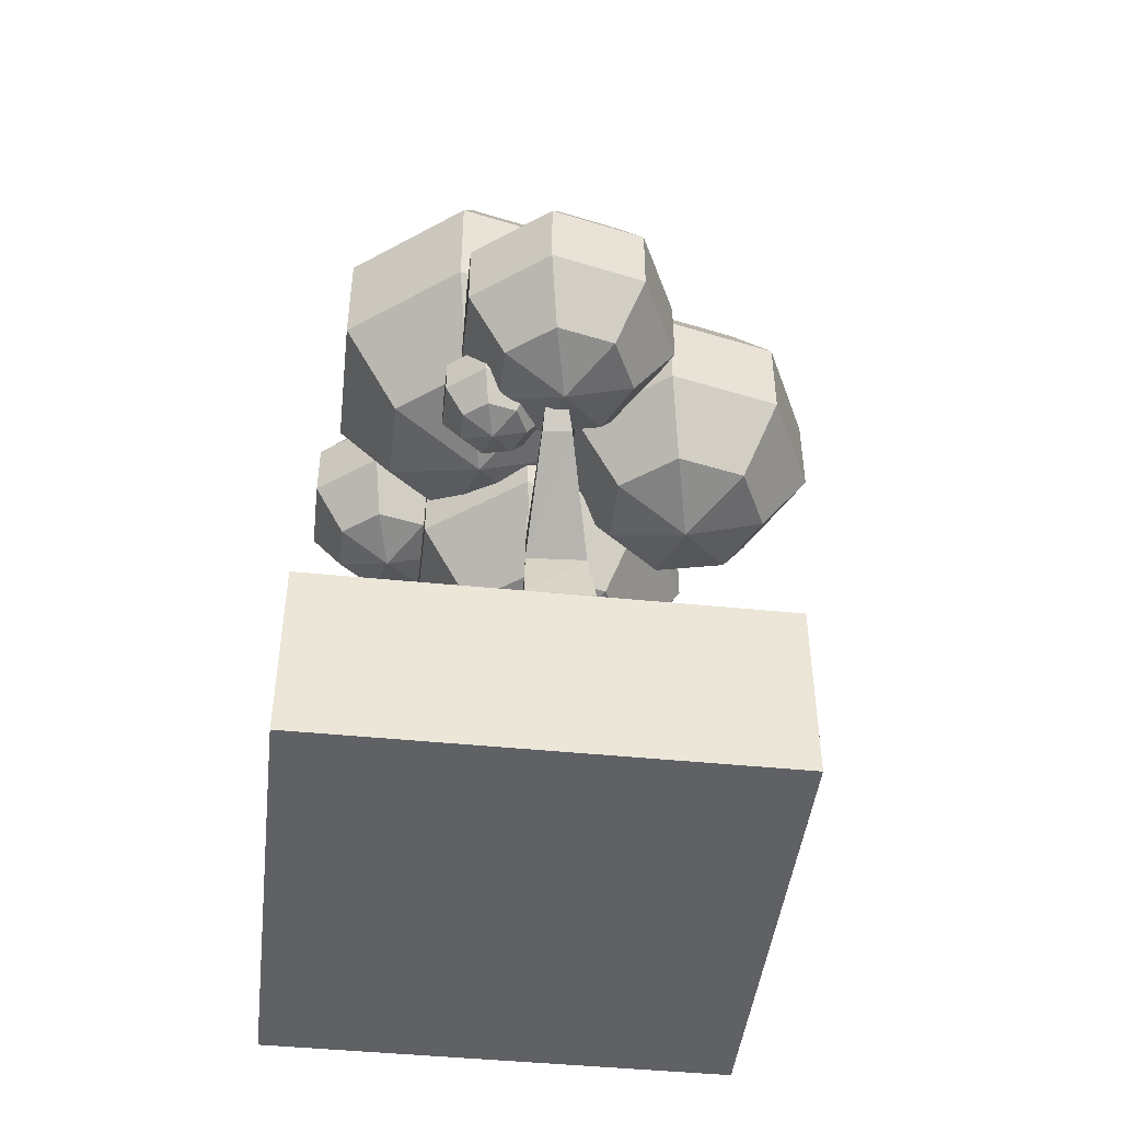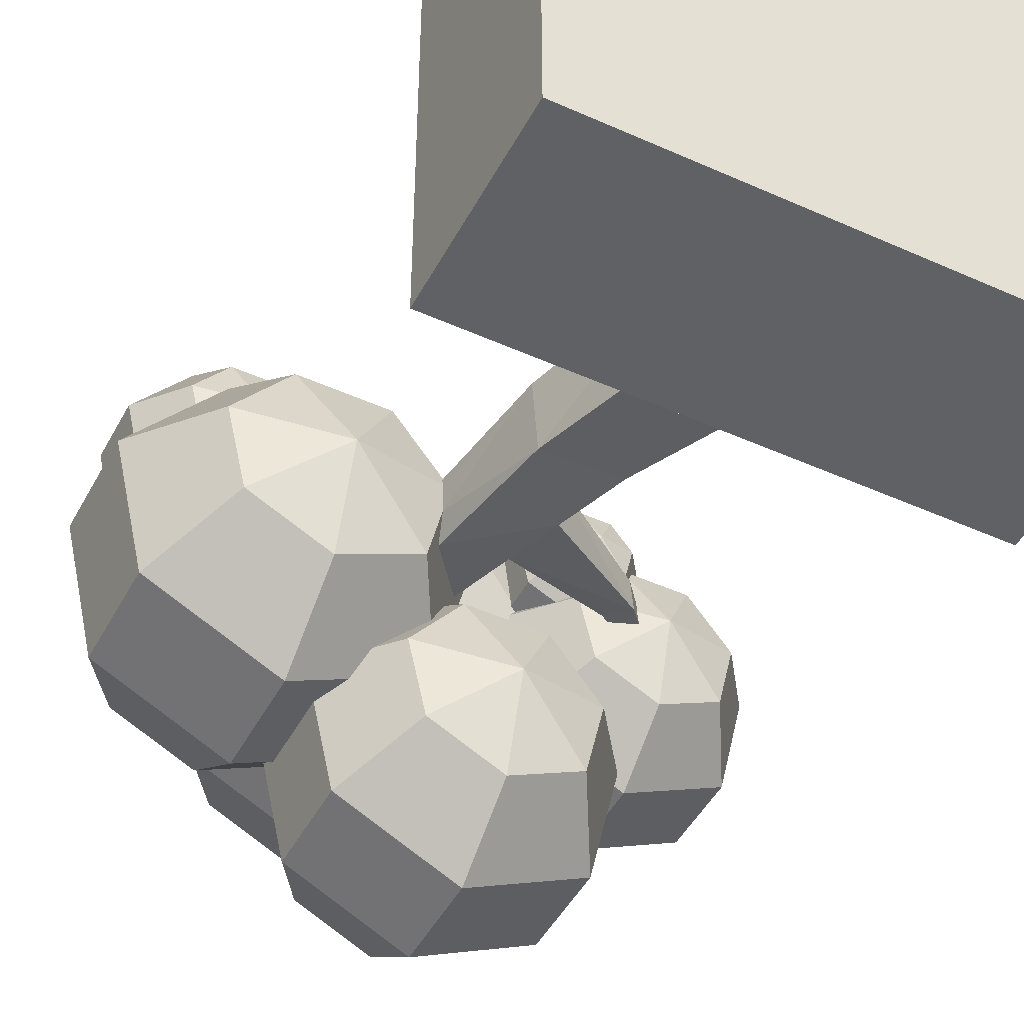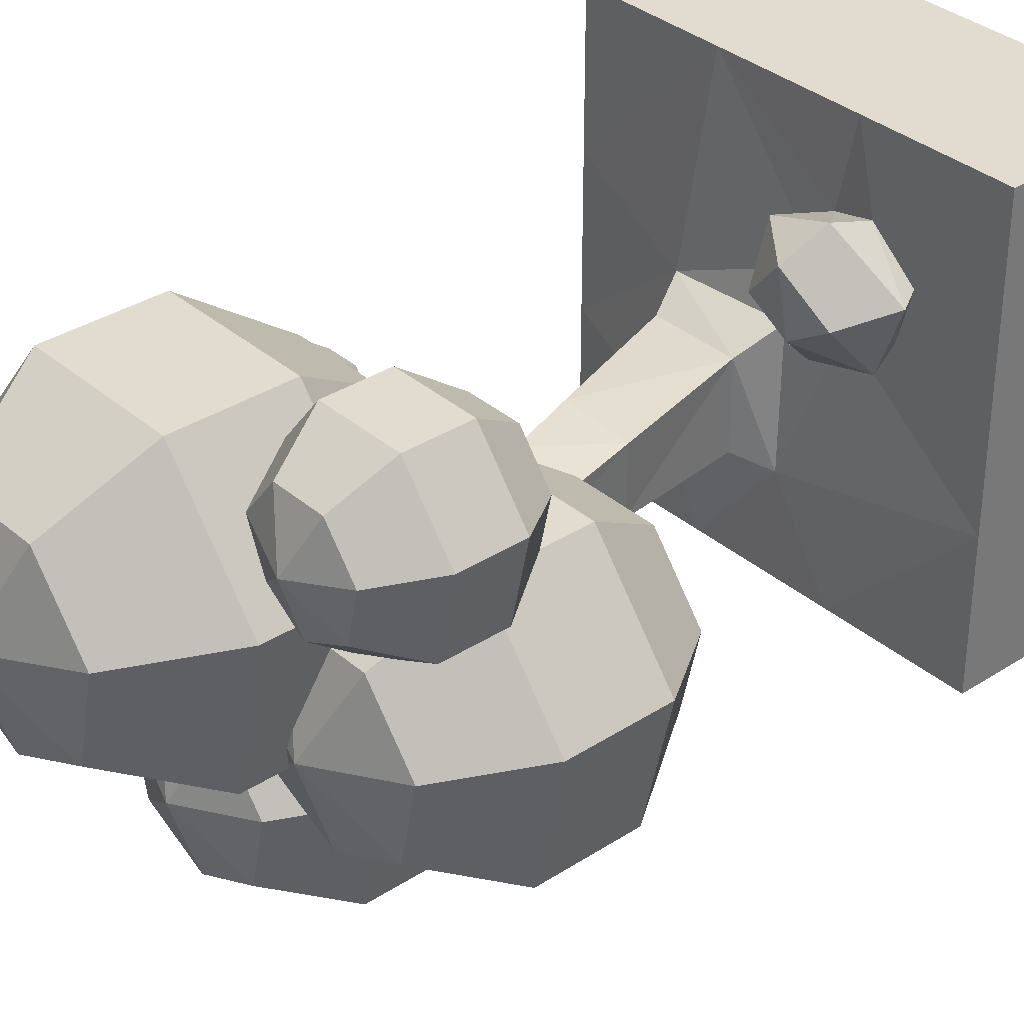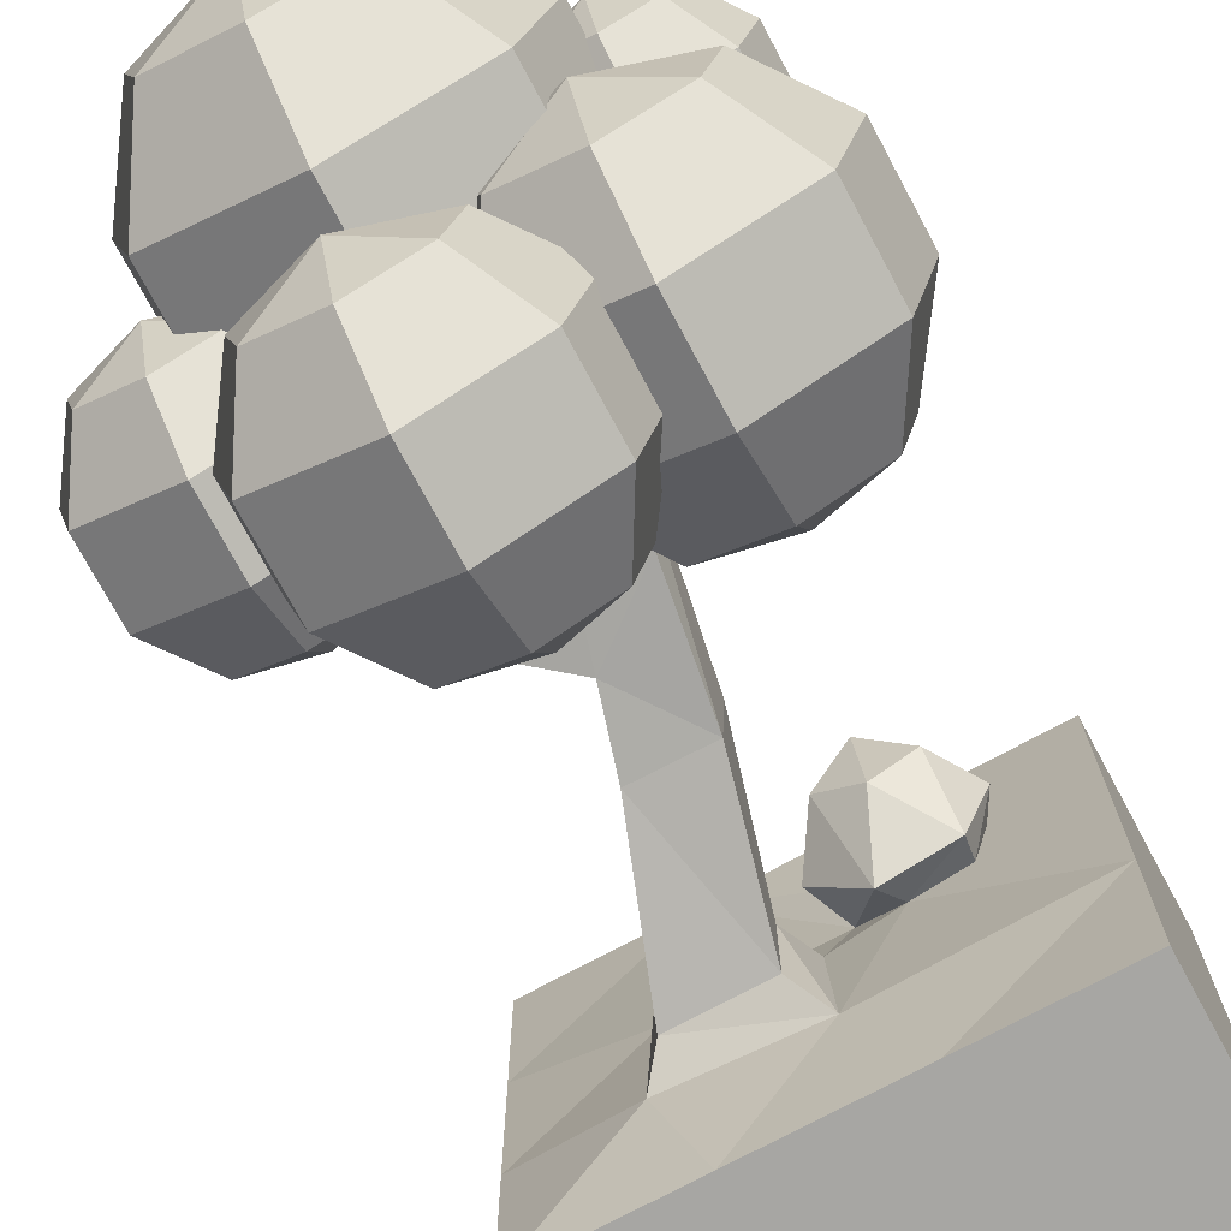
<metadata>
{"format":"obj","ext":"obj","renderer":"f3d","projection":"perspective","resolution":1024,"background":"white","views":[{"elev":-45.6,"azim":83.4,"up":"+Y"},{"elev":-47.1,"azim":-27.0,"up":"+Z"},{"elev":34.4,"azim":-131.0,"up":"+Z"},{"elev":-74.2,"azim":-151.7,"up":"+Z"}]}
</metadata>
<code>
o Sphere.005
v 0.4417 1.965 0.04783
v 0.5625 1.965 0.106
v 0.6855 2.097 0.258
v 0.5923 1.965 0.2368
v 0.5502 2.259 0.4277
v 0.5502 2.097 0.4277
v 0.5087 1.965 0.3416
v 0.3331 2.259 0.4277
v 0.3331 2.097 0.4277
v 0.3746 1.965 0.3416
v 0.1978 2.097 0.258
v 0.291 1.965 0.2368
v 0.2461 2.097 0.04646
v 0.3208 1.965 0.106
v 0.4417 1.915 0.2024
v -0.7272 3.03 0.3633
v -0.5249 2.318 0.4607
v -0.4749 3.03 0.6796
v -0.4749 2.318 0.6796
v -0.6149 3.03 0.8552
v -0.5455 2.81 0.9993
v -0.5455 2.538 0.9993
v -0.6149 2.318 0.8552
v -0.7272 3.114 0.6221
v -0.8395 3.03 0.8552
v -0.9088 2.81 0.9993
v -0.9088 2.538 0.9993
v -0.8395 2.318 0.8552
v -0.9795 3.03 0.6796
v -1.135 2.81 0.7152
v -1.135 2.538 0.7152
v -0.9795 2.318 0.6796
v -0.9295 3.03 0.4607
v -1.055 2.81 0.361
v -1.055 2.538 0.361
v -0.9295 2.318 0.4607
v -0.7272 2.234 0.6221
v 0.7064 2.881 -0.4053
v 0.7064 2.615 -0.5984
v 0.7064 2.287 -0.5984
v 0.7064 2.021 -0.4053
v 0.9507 2.881 -0.2877
v 1.102 2.615 -0.4081
v 1.102 2.287 -0.4081
v 0.9507 2.021 -0.2877
v 1.011 2.881 -0.02339
v 1.199 2.615 0.01958
v 1.199 2.287 0.01958
v 1.011 2.021 -0.02339
v 0.842 2.881 0.1886
v 0.9258 2.615 0.3625
v 0.9258 2.287 0.3625
v 0.842 2.021 0.1886
v 0.7064 2.983 -0.09291
v 0.4018 2.021 -0.02339
v 0.4622 2.021 -0.2877
v 0.7064 1.92 -0.09291
v 0.03445 3.558 -0.2305
v 0.03445 3.166 -0.5157
v 0.3953 3.558 -0.05667
v 0.6184 3.166 -0.2345
v 0.4845 3.558 0.3339
v 0.7626 3.166 0.3973
v 0.7626 2.68 0.3973
v 0.2347 3.558 0.647
v 0.3585 3.166 0.9041
v 0.3585 2.68 0.9041
v 0.2347 2.288 0.647
v 0.03445 3.708 0.2311
v -0.1658 3.558 0.647
v -0.2896 3.166 0.9041
v -0.2896 2.68 0.9041
v -0.1658 2.288 0.647
v -0.4156 3.558 0.3339
v -0.6937 3.166 0.3973
v -0.3264 3.558 -0.05667
v -0.5495 3.166 -0.2345
v 0.03445 2.138 0.2311
v -1 -0.4 1
v -1 0.4 1
v -1 -0.4 -1
v -1 0.4 -1
v 1 -0.4 1
v 1 0.4 1
v 1 -0.4 -1
v 1 0.4 -1
v -0.3333 0.4 -1
v 0.3333 0.4 -1
v 0.3333 -0.4 -1
v -0.3333 -0.4 -1
v 0.3333 0.4 1
v -0.3333 0.4 1
v -0.3333 -0.4 1
v 0.3333 -0.4 1
v -1 0.4 0.3333
v -1 0.4 -0.3333
v -1 -0.4 -0.3333
v -1 -0.4 0.3333
v 1 0.4 -0.3333
v 1 0.4 0.3333
v 1 -0.4 0.3333
v 1 -0.4 -0.3333
v 0.4941 0.4768 -0.5038
v 0.4583 0.437 0.08073
v -0.09035 0.4471 -0.5038
v -0.05451 0.4021 0.08073
v -0.3333 -0.4 -0.3333
v -0.3333 -0.4 0.3333
v 0.3333 -0.4 -0.3333
v 0.3333 -0.4 0.3333
v 0.3968 0.5909 -0.4064
v 0.3968 0.5909 -0.01659
v 0.006972 0.5909 -0.4064
v 0.006972 0.5909 -0.01659
v 0.161 1.246 -0.2965
v 0.1441 1.253 0.02226
v -0.1578 1.246 -0.3134
v -0.1747 1.253 0.005367
v 0.04846 1.557 0.009625
v -0.01762 1.767 0.000901
v 0.008591 1.779 -0.2468
v 0.07455 1.548 -0.2683
v 0.5289 1.881 -0.01349
v 0.4543 1.956 -0.01768
v 0.4629 1.967 -0.1367
v 0.542 1.883 -0.1471
v -0.3362 0.4 0.1789
v -0.5623 0.4 0.2315
v -0.1472 0.3488 0.3265
v -0.2168 0.3629 0.5785
v -0.4218 0.4 0.6417
v -0.6258 0.4 0.4678
v -0.4251 0.6115 0.7119
v -0.6929 0.5137 0.4639
v -0.1394 0.5987 0.6173
v -0.5785 0.5134 0.1585
v -0.2792 0.5171 0.08223
v -0.0719 0.549 0.2955
v -0.3813 0.7983 0.6004
v -0.5688 0.735 0.4057
v -0.21 0.7549 0.4108
v -0.3884 0.7468 0.2949
v -0.6316 2.885 -0.561
v -0.6316 2.532 -0.8173
v -0.6316 2.096 -0.8173
v -0.6316 1.743 -0.561
v -0.3074 2.885 -0.4049
v -0.3074 1.743 -0.4049
v 0.02247 2.096 0.002887
v -0.3405 2.096 0.4581
v -0.4517 1.743 0.2272
v -0.6316 3.02 -0.1464
v -0.8115 2.885 0.2272
v -0.9227 2.096 0.4581
v -0.8115 1.743 0.2272
v -1.036 2.885 -0.05414
v -1.286 2.532 0.002887
v -1.286 2.096 0.002886
v -1.036 1.743 -0.05414
v -0.9558 2.885 -0.4049
v -1.156 2.532 -0.5647
v -1.156 2.096 -0.5647
v -0.9558 1.743 -0.4049
v -0.6316 1.609 -0.1464
v 0.06362 2.91 -1.095
v 0.06362 2.598 -1.322
v 0.06362 2.212 -1.322
v 0.06362 1.9 -1.095
v 0.3506 2.91 -0.957
v 0.528 2.598 -1.098
v 0.528 2.212 -1.098
v 0.3506 1.9 -0.957
v 0.4215 2.91 -0.6464
v 0.6426 2.598 -0.596
v 0.6426 2.212 -0.596
v 0.4215 1.9 -0.6464
v 0.2229 1.9 -0.3974
v 0.06362 3.03 -0.7281
v -0.09564 1.9 -0.3974
v -0.2942 2.91 -0.6464
v -0.2942 1.9 -0.6464
v -0.2234 2.91 -0.957
v -0.4007 2.598 -1.098
v -0.4007 2.212 -1.098
v -0.2234 1.9 -0.957
v 0.06362 1.781 -0.7281
v -0.3715 2.009 -0.6288
v -0.4112 2.096 -0.7112
v -0.03958 2.096 -0.269
v -0.1248 1.992 -0.3369
v -0.1991 1.934 -0.4913
v -0.4814 2.212 -0.745
v -0.4814 2.532 -0.745
v -0.02224 2.212 -0.193
v -0.4913 2.598 -0.7018
v -0.2481 2.78 -0.4522
v -0.4477 2.694 -0.6114
v -0.06621 2.041 -0.2224
v -0.2412 1.8 -0.2807
v -0.2544 1.743 -0.1726
v -0.2627 1.739 -0.03088
v -0.2464 1.743 -0.03033
v -0.26 1.732 -0.06159
v -0.07536 1.958 -0.01944
v -0.07961 1.964 -0.007282
v 0.03445 2.276 -0.193
v 0.1122 2.288 -0.193
v -0.02224 2.284 -0.193
v 0.02247 2.214 0.002887
v -0.08414 2.187 0.1366
v -0.2027 2.217 0.2853
v -0.3285 2.288 0.443
v -0.3405 2.316 0.4581
v -0.5558 2.988 -0.2069
v -0.5727 3 -0.133
v -0.5895 2.988 -0.05905
v -0.5495 2.978 -0.2345
v 0.03445 2.953 -0.5157
v -0.06073 2.936 -0.4699
v -0.1277 2.91 -0.4376
v -0.2964 2.885 -0.3564
v -0.2198 2.758 -0.3933
v -0.4778 2.956 -0.2691
v -0.6549 2.885 0.2272
v 0.2056 2.923 -0.4333
v 0.2388 2.91 -0.4173
v 0.5966 1.956 -0.06784
v 0.6032 1.958 -0.1237
v 0.5 1.995 -0.1265
v 0.4967 1.989 -0.04503
v 0.6008 1.966 -0.01778
v 0.503 1.993 -0.01951
v 0.6061 2.287 -0.5501
v 0.5358 2.212 -0.462
v 0.3897 2.149 -0.3455
v 0.2454 2.242 0.01231
v 0.3188 2.204 -0.1982
v 0.3123 2.212 -0.193
v 0.2621 2.287 -0.193
v 0.2467 2.287 -0.1254
v 0.6101 2.465 0.3625
v 0.2473 2.288 -0.128
v 0.2621 2.387 -0.193
v 0.711 2.615 0.3625
v 0.5826 2.615 -0.5388
v 0.6061 2.598 -0.5501
v 0.7449 2.68 0.3199
v 0.715 2.881 0.1886
v 0.4851 2.881 -0.2987
v 0.365 2.71 -0.3652
v 0.3923 2.758 -0.3434
v 0.6184 2.923 -0.2345
v 0.6383 2.954 -0.1472
v 0.6535 2.965 -0.08082
v 0.6686 2.954 -0.01442
v 0.3616 2.707 -0.3582
v -0.7272 2.287 0.4581
v -0.5304 2.318 0.4581
v -0.9227 2.318 0.4581
v -0.9231 2.318 0.4576
v -0.4437 2.44 0.4581
v -0.5215 2.324 0.4581
v -0.32 2.537 0.715
v -1.012 2.538 0.3404
v -1.013 2.532 0.3452
v -0.32 2.538 0.7165
v -0.3796 2.81 0.7912
v -0.3796 2.68 0.7912
v -0.8471 2.81 0.2611
v -0.8298 2.827 0.2651
v -0.7272 2.863 0.2416
v -0.4672 3.019 0.6814
v -0.6616 2.84 0.2566
v -0.4774 3.03 0.6685
v -0.69 3.03 0.3812
v -0.5972 3.06 0.5184
v -0.6937 3.036 0.3973
v 0.4417 2.017 0.009959
v 0.6809 2.097 0.2381
v 0.5951 2.003 0.1382
v 0.5803 1.997 0.09179
v 0.6188 2.021 0.1886
v 0.3531 2.097 -0.005067
v 0.4305 2.021 0.0126
v 0.2417 2.224 0.06586
v 0.2461 2.231 0.04646
v 0.6855 2.127 0.258
v 0.6165 2.259 0.3445
v 0.2678 2.238 0.03601
v 0.3208 2.259 0.4122
v 0.1978 2.193 0.258
v 0.208 2.196 0.2707
v 0.5192 2.357 0.3634
v 0.5199 2.357 0.3625
v 0.579 2.287 0.3625
v 0.4245 2.288 0.409
v 0.3352 2.266 0.4234
f 8 297 290
f 57 41 45
f 39 44 40
f 38 54 42
f 40 45 41
f 38 43 39
f 44 49 45
f 42 47 43
f 57 45 49
f 43 48 44
f 42 54 46
f 48 53 49
f 47 50 51
f 57 49 53
f 47 52 48
f 46 54 50
f 52 287 53
f 50 248 247
f 53 280 57
f 244 241 52
f 50 255 248
f 281 278 232
f 238 237 55
f 228 229 56
f 233 40 41
f 57 56 41
f 78 291 292
f 266 263 73
f 78 209 206
f 164 146 148
f 144 193 192
f 143 223 147
f 145 187 146
f 143 197 195
f 190 198 199
f 164 200 203
f 147 223 221
f 203 201 164
f 211 212 150
f 150 155 151
f 164 151 155
f 258 257 150
f 154 159 155
f 164 155 159
f 265 157 158
f 153 152 156
f 158 163 159
f 157 160 161
f 164 159 163
f 158 161 162
f 156 152 160
f 163 145 146
f 160 144 161
f 164 163 146
f 162 144 145
f 160 152 143
f 194 209 149
f 205 150 151
f 207 243 242
f 216 215 152
f 215 214 152
f 221 196 147
f 216 153 224
f 252 54 38
f 246 39 40
f 254 255 54
f 250 256 251
f 251 38 245
f 242 239 240
f 253 254 54
f 272 274 18
f 271 224 153
f 258 262 17
f 269 156 264
f 283 236 55
f 296 297 8
f 263 266 19
f 35 264 265
f 36 260 259
f 39 43 44
f 40 44 45
f 38 42 43
f 44 48 49
f 42 46 47
f 43 47 48
f 48 52 53
f 47 46 50
f 47 51 52
f 282 53 279
f 52 295 288
f 52 288 287
f 279 53 287
f 51 50 247
f 247 244 51
f 53 282 280
f 295 52 241
f 51 244 52
f 241 294 295
f 50 54 255
f 57 280 231
f 278 284 55
f 231 227 57
f 55 230 278
f 231 280 281
f 278 230 232
f 232 231 281
f 56 55 237
f 236 240 238
f 240 239 238
f 235 56 237
f 236 238 55
f 57 227 228
f 229 230 55
f 56 57 228
f 229 55 56
f 41 56 234
f 234 233 41
f 56 235 234
f 207 242 240
f 286 285 236
f 236 289 286
f 145 144 192
f 192 188 145
f 143 152 217
f 217 223 143
f 152 214 217
f 148 146 187
f 145 188 187
f 187 191 148
f 193 144 195
f 143 147 197
f 147 196 197
f 195 144 143
f 148 191 199
f 189 149 198
f 149 204 198
f 191 190 199
f 199 200 148
f 189 198 190
f 164 148 200
f 151 164 201
f 201 202 151
f 150 149 210
f 149 209 210
f 212 213 150
f 150 210 211
f 150 154 155
f 154 150 257
f 213 261 262
f 213 262 150
f 257 259 154
f 262 258 150
f 154 158 159
f 158 154 260
f 260 265 158
f 154 259 260
f 158 162 163
f 157 156 160
f 158 157 161
f 163 162 145
f 160 143 144
f 162 161 144
f 226 256 250
f 149 189 194
f 194 208 209
f 151 202 205
f 205 204 149
f 149 150 205
f 221 222 196
f 216 152 153
f 38 249 252
f 252 253 54
f 40 233 246
f 246 245 39
f 39 245 38
f 250 251 245
f 249 38 251
f 242 243 239
f 153 270 271
f 271 273 224
f 157 265 264
f 269 270 153
f 157 264 156
f 153 156 269
f 293 294 241
f 55 284 283
f 283 289 236
f 295 294 293
f 105 111 103
f 114 116 118
f 105 114 113
f 103 112 104
f 104 114 106
f 112 115 116
f 113 115 111
f 114 117 113
f 118 203 200
f 119 202 201
f 116 122 119
f 126 227 123
f 121 124 125
f 121 204 120
f 119 126 123
f 121 126 122
f 119 124 120
f 126 229 228
f 124 230 125
f 123 232 124
f 105 113 111
f 114 112 116
f 105 106 114
f 103 111 112
f 104 112 114
f 122 115 117
f 117 199 122
f 198 121 199
f 122 199 121
f 112 111 115
f 113 117 115
f 114 118 117
f 199 117 200
f 118 201 203
f 200 117 118
f 201 118 119
f 119 120 202
f 118 116 119
f 120 205 202
f 116 115 122
f 231 123 227
f 126 228 227
f 121 120 124
f 205 120 204
f 121 198 204
f 119 122 126
f 121 125 126
f 119 123 124
f 126 125 229
f 229 125 230
f 124 232 230
f 123 231 232
f 130 133 131
f 131 134 132
f 128 134 136
f 127 136 137
f 129 137 138
f 129 135 130
f 133 140 134
f 133 135 139
f 134 140 136
f 139 142 140
f 140 142 136
f 139 135 141
f 135 138 141
f 136 142 137
f 138 137 141
f 141 137 142
f 130 135 133
f 131 133 134
f 128 132 134
f 127 128 136
f 129 127 137
f 129 138 135
f 133 139 140
f 139 141 142
f 15 1 2
f 1 281 2
f 282 3 4
f 15 2 4
f 3 7 4
f 15 4 7
f 288 5 6
f 6 10 7
f 5 296 8
f 15 7 10
f 5 9 6
f 9 12 10
f 15 10 12
f 290 292 9
f 11 14 12
f 15 12 14
f 291 285 13
f 283 284 14
f 15 14 1
f 13 289 283
f 37 258 17
f 24 276 277
f 261 263 19
f 37 17 19
f 266 22 23
f 37 19 23
f 18 24 20
f 22 28 23
f 20 26 21
f 37 23 28
f 22 26 27
f 20 24 25
f 27 32 28
f 25 30 26
f 37 28 32
f 26 31 27
f 25 24 29
f 31 36 32
f 29 34 30
f 37 32 36
f 31 34 35
f 29 24 33
f 35 265 36
f 16 271 270
f 36 259 37
f 34 264 35
f 33 24 16
f 186 168 172
f 166 171 167
f 165 178 169
f 167 172 168
f 165 170 166
f 171 176 172
f 169 174 170
f 186 172 176
f 170 175 171
f 169 178 173
f 234 235 176
f 173 250 245
f 186 176 177
f 174 246 233
f 173 225 226
f 237 189 177
f 186 177 179
f 179 191 181
f 186 179 181
f 188 184 185
f 186 181 185
f 180 178 182
f 184 168 185
f 182 166 183
f 186 185 168
f 184 166 167
f 182 178 165
f 196 220 180
f 197 182 195
f 193 183 184
f 219 180 220
f 218 178 219
f 207 206 194
f 274 24 18
f 272 20 267
f 268 21 22
f 275 271 16
f 279 287 3
f 295 293 5
f 1 278 281
f 4 2 280
f 2 281 280
f 279 3 282
f 4 280 282
f 3 6 7
f 6 3 287
f 287 288 6
f 6 9 10
f 5 293 296
f 5 8 9
f 9 11 12
f 11 9 292
f 8 290 9
f 292 291 11
f 11 13 14
f 13 11 291
f 285 286 13
f 1 14 284
f 13 283 14
f 284 278 1
f 13 286 289
f 37 257 258
f 16 24 277
f 277 275 16
f 19 17 262
f 262 261 19
f 23 19 266
f 22 27 28
f 20 25 26
f 22 21 26
f 27 31 32
f 25 29 30
f 26 30 31
f 31 35 36
f 29 33 34
f 31 30 34
f 260 36 265
f 269 34 270
f 33 16 270
f 270 34 33
f 257 37 259
f 34 269 264
f 166 170 171
f 167 171 172
f 165 169 170
f 171 175 176
f 169 173 174
f 170 174 175
f 177 176 235
f 175 234 176
f 235 237 177
f 246 174 245
f 173 226 250
f 245 174 173
f 175 174 233
f 233 234 175
f 173 178 225
f 179 177 189
f 237 238 189
f 189 190 179
f 238 194 189
f 179 190 191
f 191 187 181
f 185 181 188
f 188 192 184
f 181 187 188
f 184 167 168
f 182 165 166
f 184 183 166
f 180 197 196
f 196 222 220
f 183 195 182
f 197 180 182
f 184 192 193
f 193 195 183
f 219 178 180
f 218 225 178
f 194 238 207
f 239 243 207
f 206 208 194
f 239 207 238
f 274 276 24
f 21 267 20
f 272 18 20
f 22 266 268
f 268 267 21
f 275 273 271
f 5 288 295
f 206 236 285
f 58 69 60
f 59 60 61
f 61 62 63
f 60 69 62
f 63 65 66
f 290 297 68
f 64 66 67
f 62 69 65
f 68 72 73
f 65 71 66
f 78 68 73
f 66 72 67
f 65 69 70
f 70 75 71
f 73 211 78
f 71 274 272
f 70 69 74
f 75 76 77
f 78 211 210
f 74 69 76
f 76 59 77
f 76 69 58
f 221 77 59
f 244 64 241
f 255 61 63
f 226 59 61
f 75 77 216
f 293 241 68
f 285 78 206
f 206 207 236
f 207 240 236
f 59 58 60
f 61 60 62
f 78 285 291
f 63 62 65
f 68 78 292
f 68 292 290
f 297 296 68
f 64 63 66
f 68 67 72
f 65 70 71
f 66 71 72
f 212 73 213
f 72 268 266
f 263 261 213
f 72 266 73
f 213 73 263
f 70 74 75
f 73 212 211
f 268 72 267
f 71 75 274
f 75 277 276
f 267 72 71
f 272 267 71
f 75 276 274
f 75 74 76
f 76 58 59
f 78 210 209
f 209 208 206
f 59 218 219
f 220 222 221
f 59 219 220
f 217 77 223
f 220 221 59
f 223 77 221
f 244 247 64
f 64 247 248
f 63 64 248
f 252 61 253
f 253 61 254
f 63 248 255
f 254 61 255
f 61 252 249
f 251 256 226
f 61 249 226
f 218 59 225
f 225 59 226
f 249 251 226
f 224 273 275
f 275 277 75
f 77 217 214
f 77 214 215
f 275 75 224
f 216 224 75
f 77 215 216
f 68 296 293
f 241 64 67
f 67 68 241
f 87 96 105
f 86 103 99
f 88 105 103
f 104 129 91
f 100 91 84
f 99 104 100
f 132 95 80
f 96 95 128
f 127 129 106
f 87 82 96
f 86 88 103
f 88 87 105
f 92 91 130
f 104 106 129
f 130 91 129
f 100 104 91
f 99 103 104
f 80 92 131
f 92 130 131
f 128 95 132
f 80 131 132
f 127 106 105
f 105 96 127
f 128 127 96
f 82 97 96
f 86 89 88
f 84 101 100
f 80 93 92
f 89 102 109
f 81 107 97
f 90 109 107
f 91 83 84
f 92 94 91
f 87 81 82
f 88 90 87
f 108 94 93
f 107 110 108
f 98 93 79
f 97 108 98
f 110 83 94
f 109 101 110
f 99 85 86
f 100 102 99
f 95 79 80
f 96 98 95
f 82 81 97
f 86 85 89
f 84 83 101
f 80 79 93
f 89 85 102
f 81 90 107
f 90 89 109
f 91 94 83
f 92 93 94
f 87 90 81
f 88 89 90
f 108 110 94
f 107 109 110
f 98 108 93
f 97 107 108
f 110 101 83
f 109 102 101
f 99 102 85
f 100 101 102
f 95 98 79
f 96 97 98

</code>
